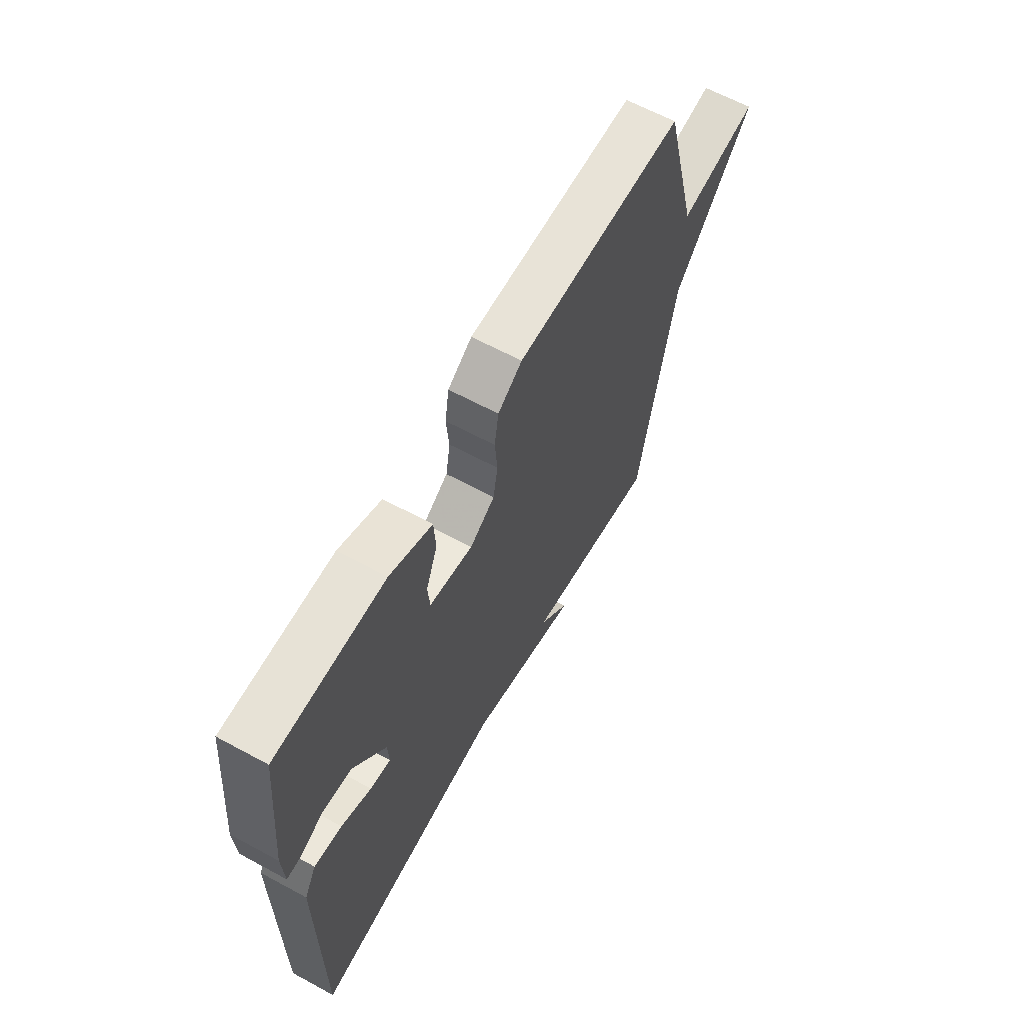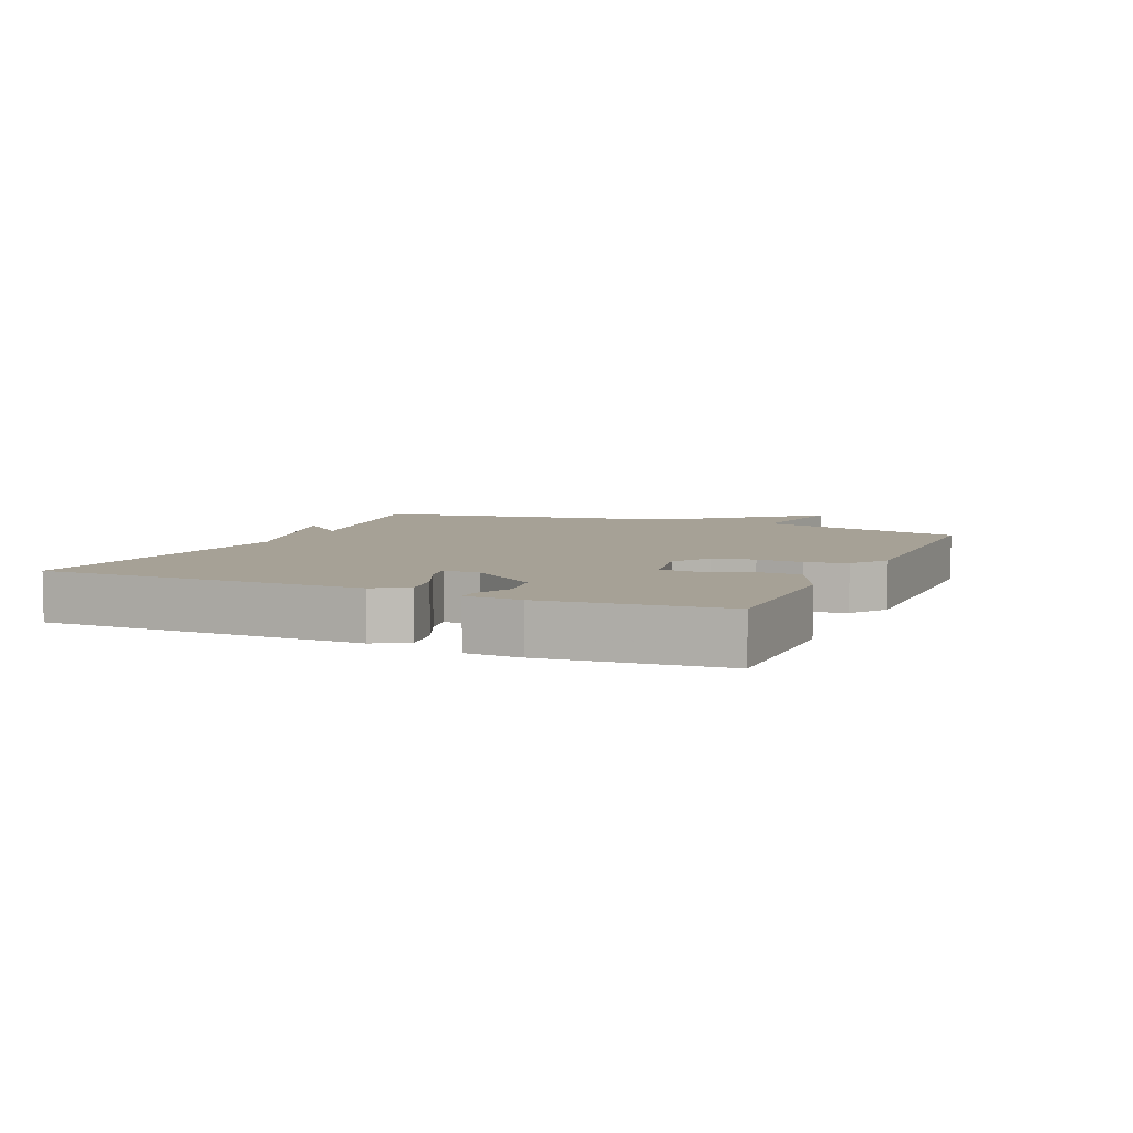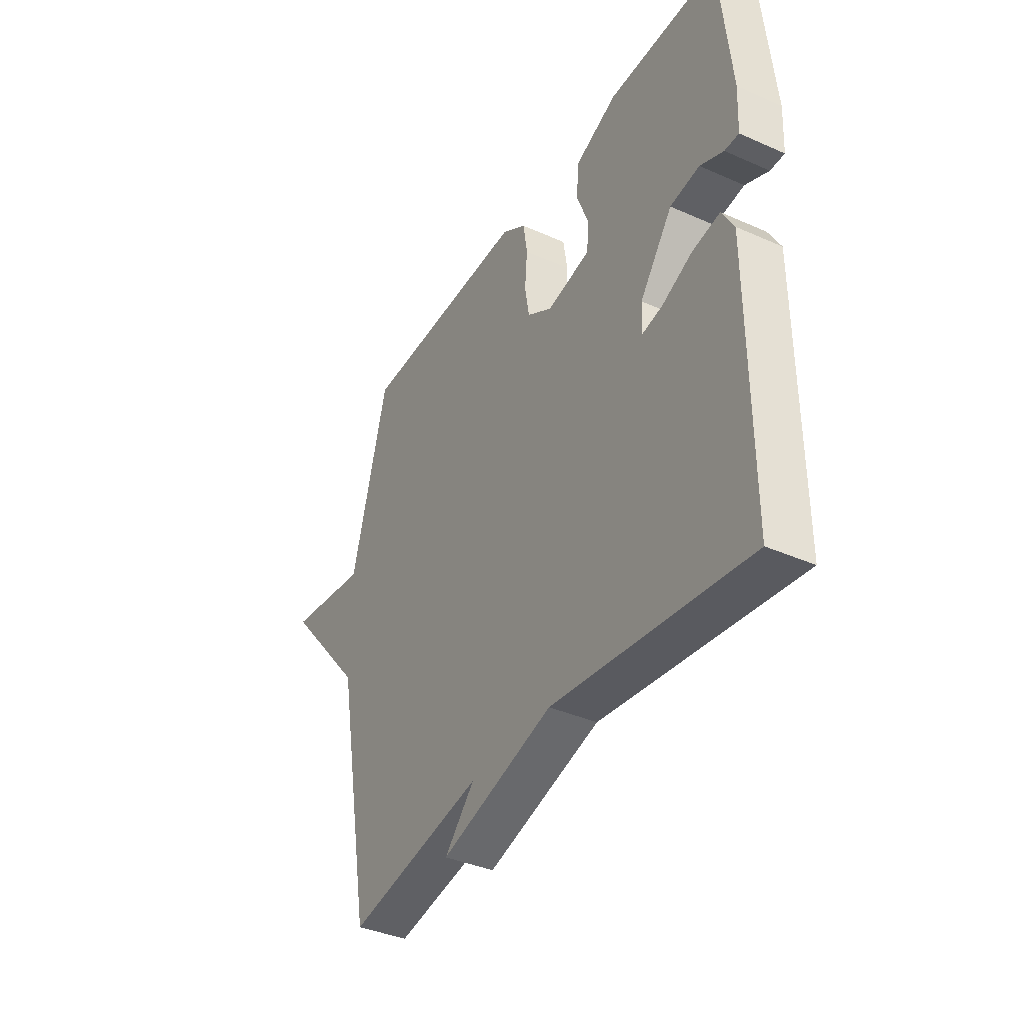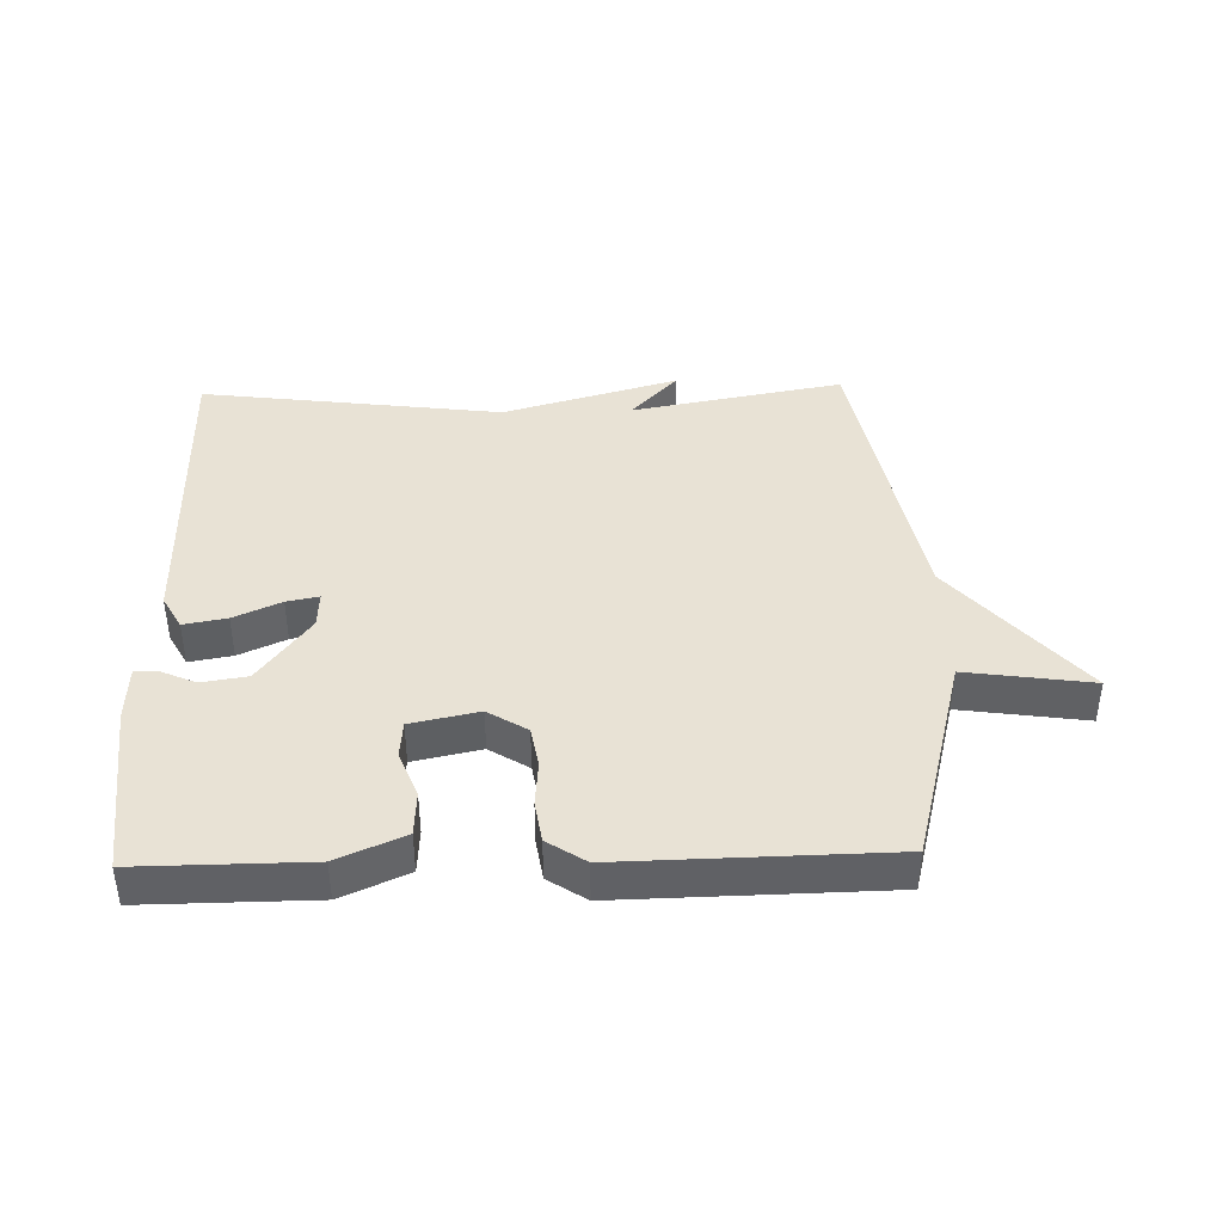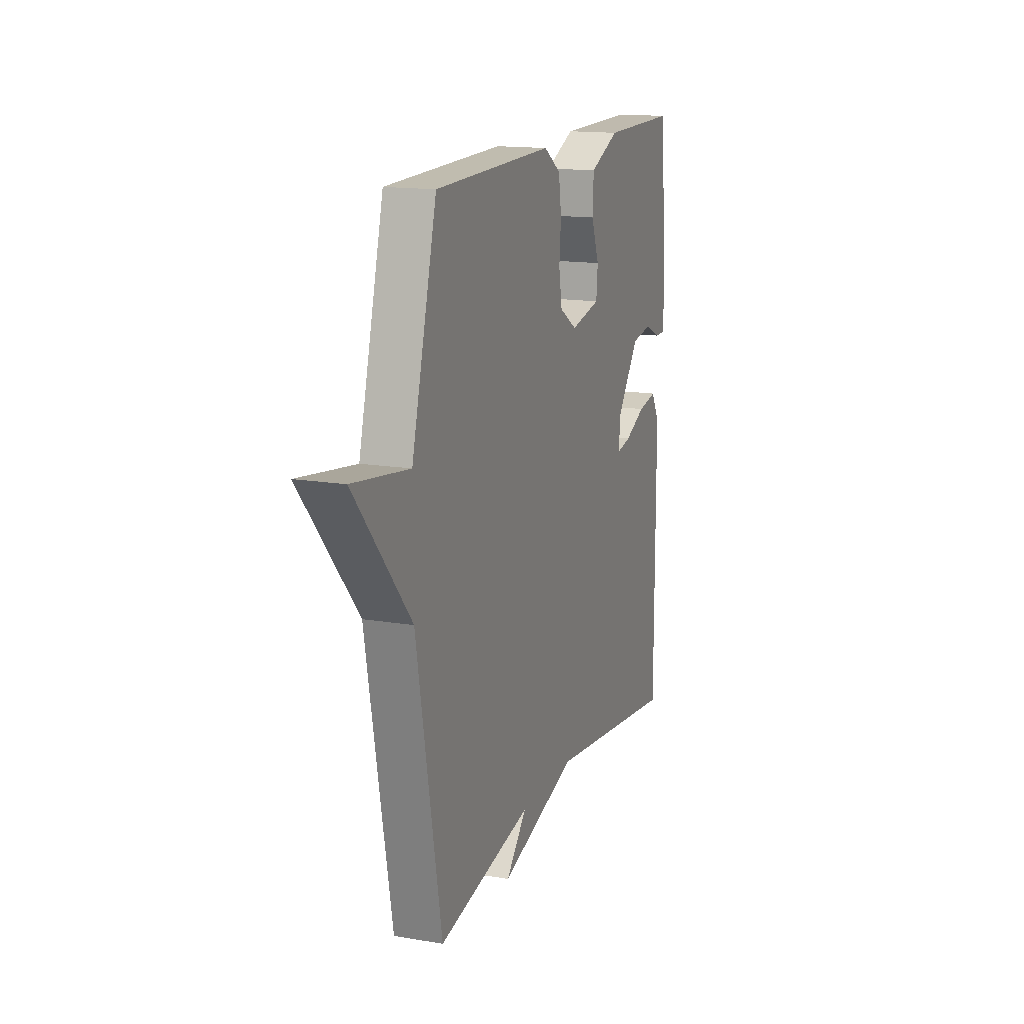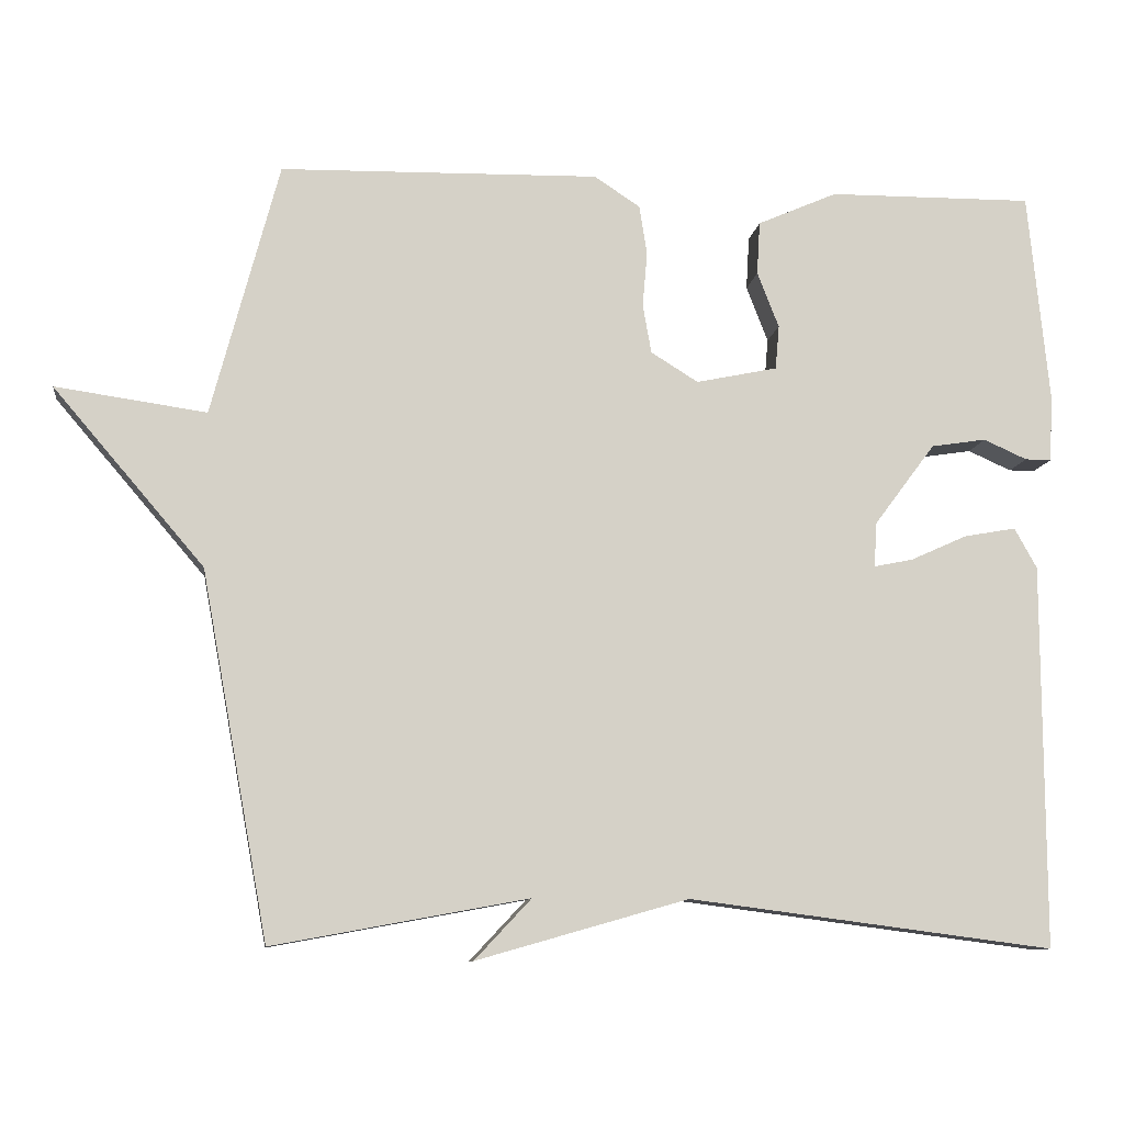
<metadata>
{"format":"obj","ext":"obj","renderer":"f3d","projection":"perspective","resolution":1024,"background":"white","views":[{"elev":63.4,"azim":-61.3,"up":"+Z"},{"elev":6.2,"azim":-66.3,"up":"+Y"},{"elev":-38.4,"azim":-119.2,"up":"+Z"},{"elev":40.9,"azim":-1.5,"up":"+Y"},{"elev":15.3,"azim":109.6,"up":"+Z"},{"elev":-10.0,"azim":172.5,"up":"+Z"}]}
</metadata>
<code>
v 0.5 0.07 0.5
v 0.587 0.07 0.172
v 0.782 0.07 0.2
v 0.587 0.07 -0.028
v 0.5 0.07 -0.5
v 0.17 0.07 -0.439
v 0.243 0.07 -0.517
v -0.03 0.07 -0.439
v -0.5 0.07 -0.5
v -0.499 0.07 -0.004
v -0.47 0.07 0.048
v -0.403 0.07 0.036
v -0.33 0.07 0.003
v -0.28 0.07 -0.007
v -0.283 0.07 0.05
v -0.362 0.07 0.156
v -0.433 0.07 0.167
v -0.489 0.07 0.142
v -0.523 0.07 0.142
v -0.527 0.07 0.228
v -0.5 0.07 0.5
v -0.236 0.07 0.498
v -0.133 0.07 0.453
v -0.129 0.07 0.384
v -0.157 0.07 0.312
v -0.152 0.07 0.255
v -0.047 0.07 0.233
v 0.014 0.07 0.271
v 0.025 0.07 0.334
v 0.019 0.07 0.405
v 0.029 0.07 0.469
v 0.088 0.07 0.508
v 0.5 0 0.5
v 0.587 0 0.172
v 0.782 0 0.2
v 0.587 0 -0.028
v 0.5 0 -0.5
v 0.17 0 -0.439
v 0.243 0 -0.517
v -0.03 0 -0.439
v -0.5 0 -0.5
v -0.499 0 -0.004
v -0.47 0 0.048
v -0.403 0 0.036
v -0.33 0 0.003
v -0.28 0 -0.007
v -0.283 0 0.05
v -0.362 0 0.156
v -0.433 0 0.167
v -0.489 0 0.142
v -0.523 0 0.142
v -0.527 0 0.228
v -0.5 0 0.5
v -0.236 0 0.498
v -0.133 0 0.453
v -0.129 0 0.384
v -0.157 0 0.312
v -0.152 0 0.255
v -0.047 0 0.233
v 0.014 0 0.271
v 0.025 0 0.334
v 0.019 0 0.405
v 0.029 0 0.469
v 0.088 0 0.508
f 32 1 2
f 31 32 2
f 30 31 2
f 29 30 2
f 28 29 2
f 27 28 2
f 23 24 25
f 22 23 25
f 21 22 25
f 20 21 25
f 19 20 25
f 18 19 25
f 17 18 25
f 16 17 25 26
f 15 16 26 27
f 11 12 13
f 10 11 13
f 9 10 13
f 8 9 13
f 8 13 14
f 7 8 14
f 6 7 14
f 15 27 2
f 14 15 2
f 6 14 2
f 5 6 2
f 4 5 2
f 2 3 4
f 34 33 64
f 34 64 63
f 34 63 62
f 34 62 61
f 34 61 60
f 34 60 59
f 57 56 55
f 57 55 54
f 57 54 53
f 57 53 52
f 57 52 51
f 57 51 50
f 57 50 49
f 58 57 49 48
f 59 58 48 47
f 45 44 43
f 45 43 42
f 45 42 41
f 45 41 40
f 46 45 40
f 46 40 39
f 46 39 38
f 34 59 47
f 34 47 46
f 34 46 38
f 34 38 37
f 34 37 36
f 36 35 34
f 1 33 34 2
f 2 34 35 3
f 3 35 36 4
f 4 36 37 5
f 5 37 38 6
f 6 38 39 7
f 7 39 40 8
f 8 40 41 9
f 9 41 42 10
f 10 42 43 11
f 11 43 44 12
f 12 44 45 13
f 13 45 46 14
f 14 46 47 15
f 15 47 48 16
f 16 48 49 17
f 17 49 50 18
f 18 50 51 19
f 19 51 52 20
f 20 52 53 21
f 21 53 54 22
f 22 54 55 23
f 23 55 56 24
f 24 56 57 25
f 25 57 58 26
f 26 58 59 27
f 27 59 60 28
f 28 60 61 29
f 29 61 62 30
f 30 62 63 31
f 31 63 64 32
f 32 64 33 1

</code>
